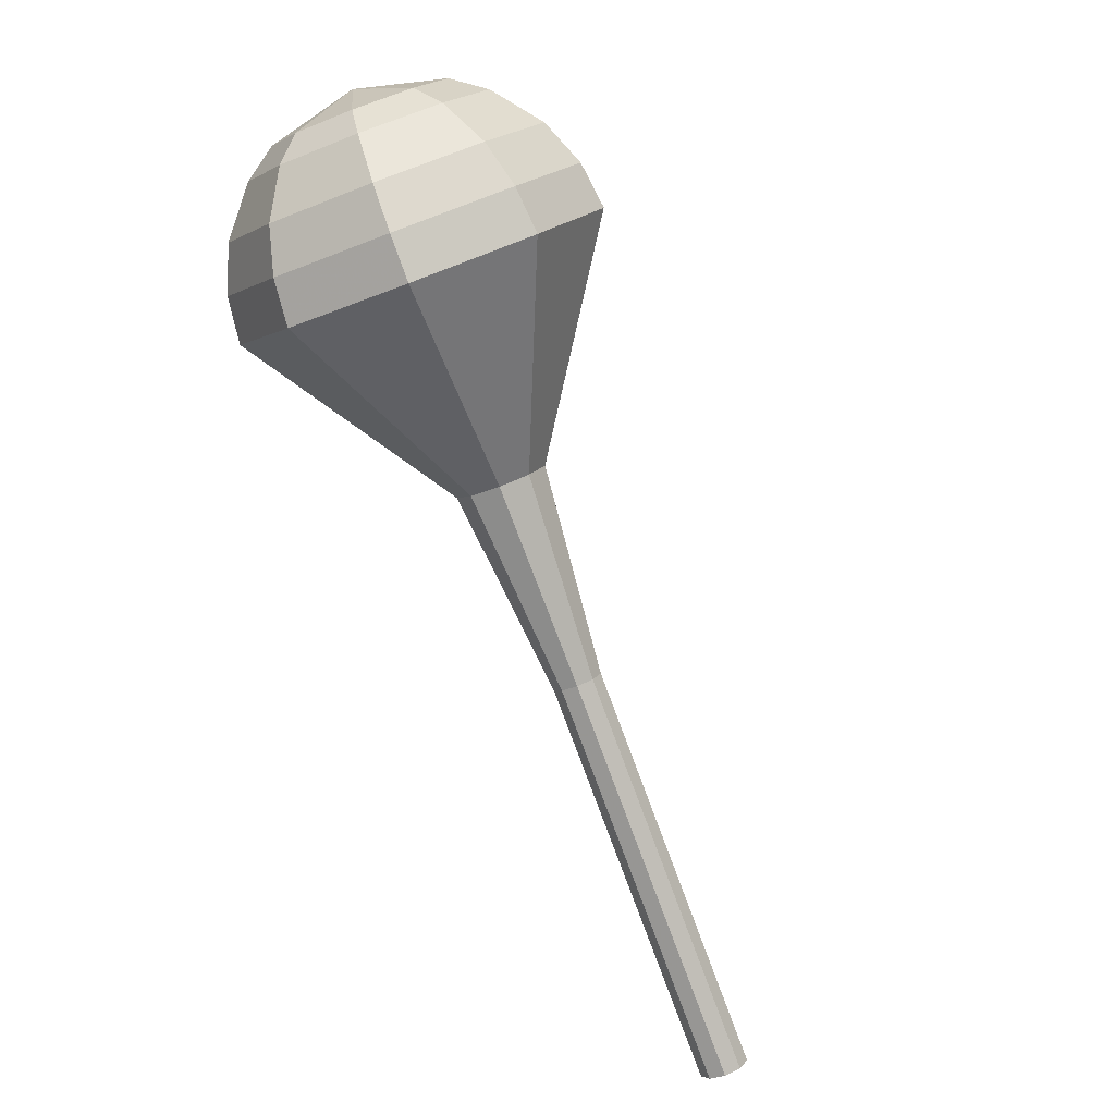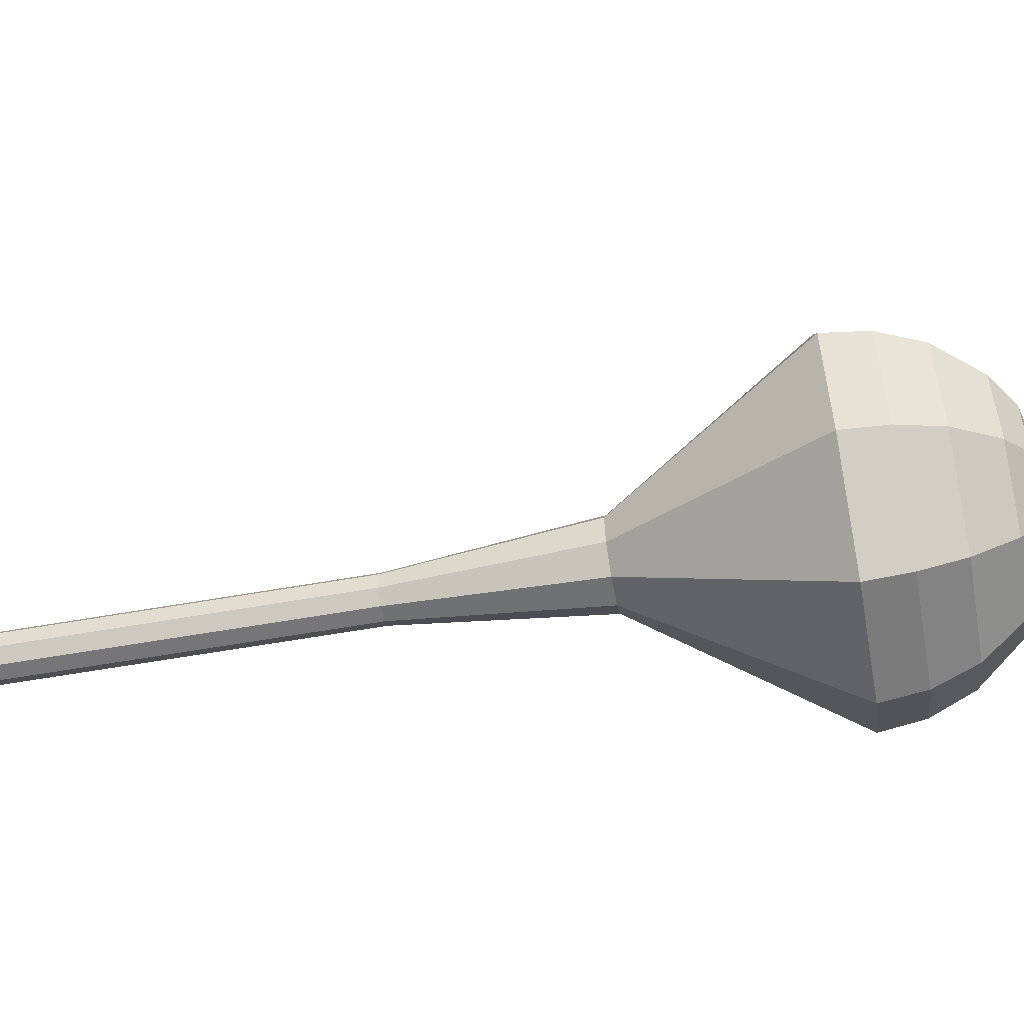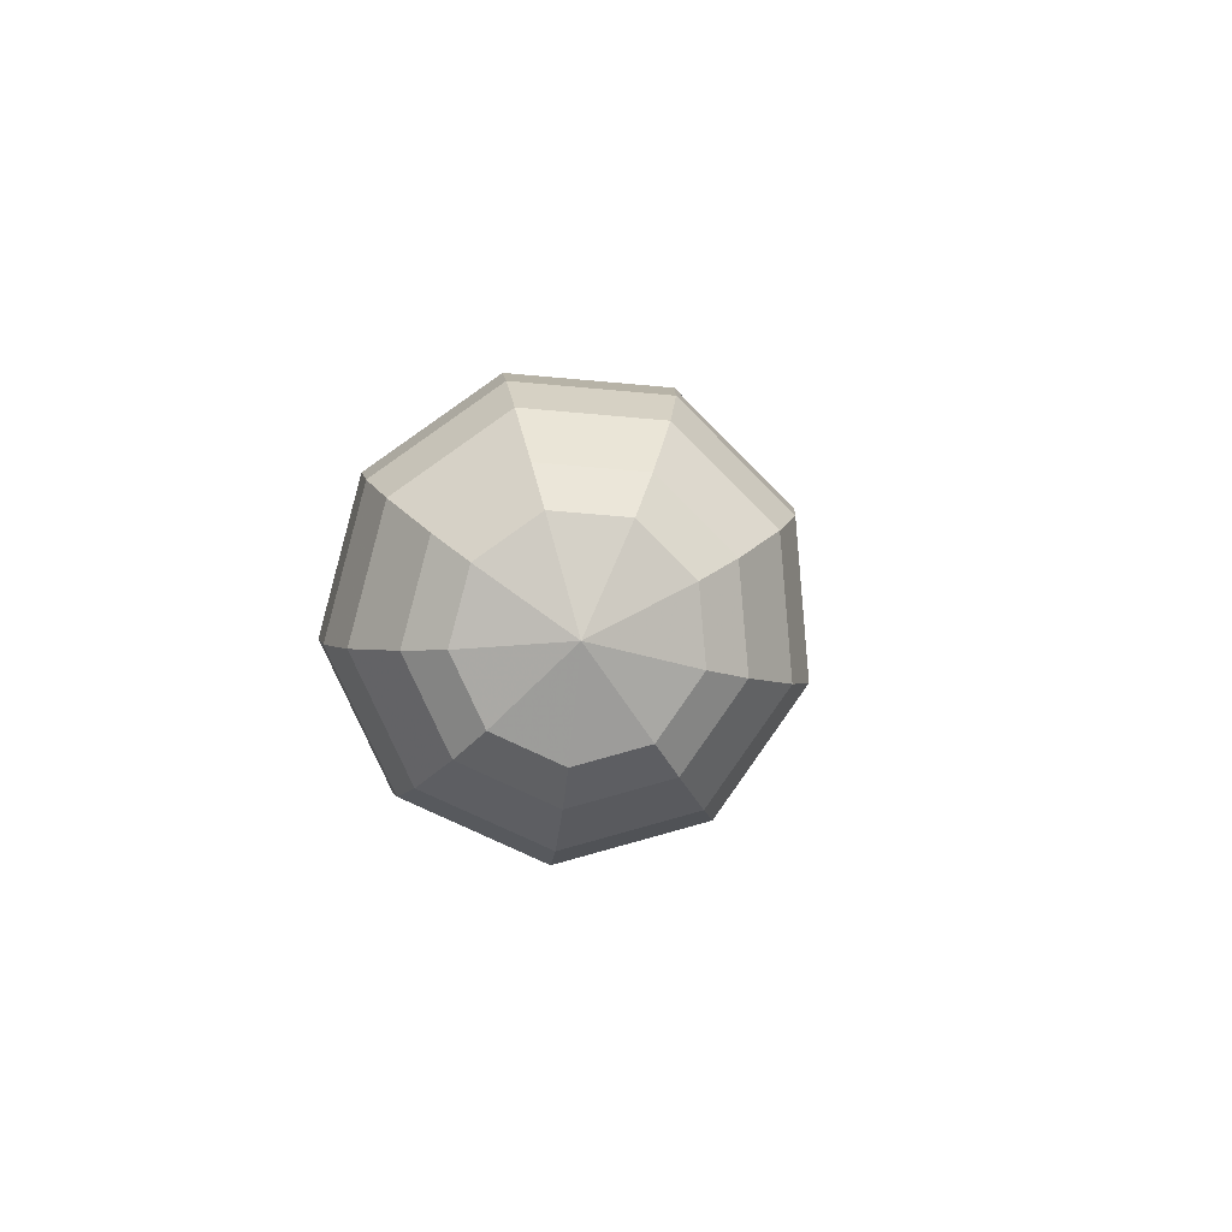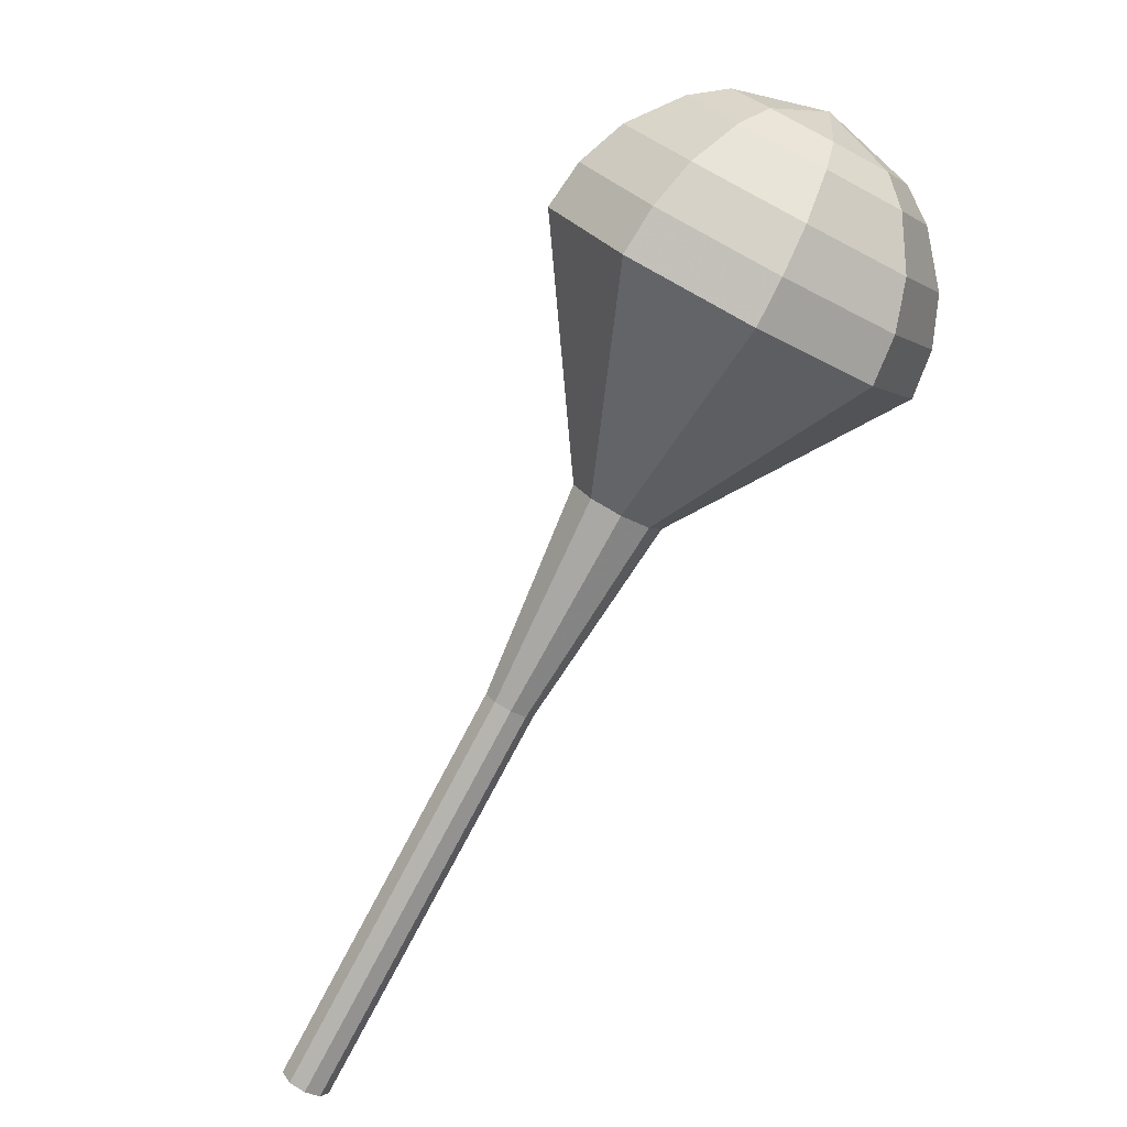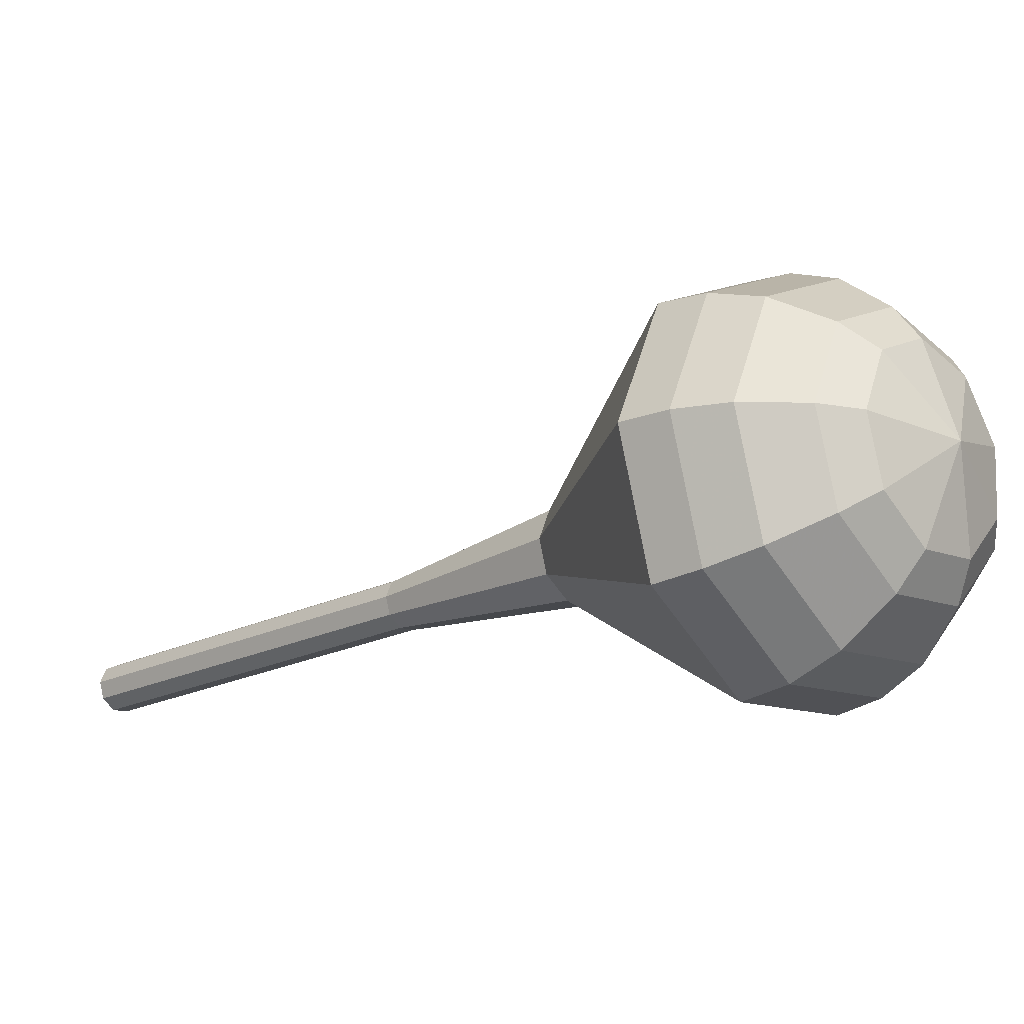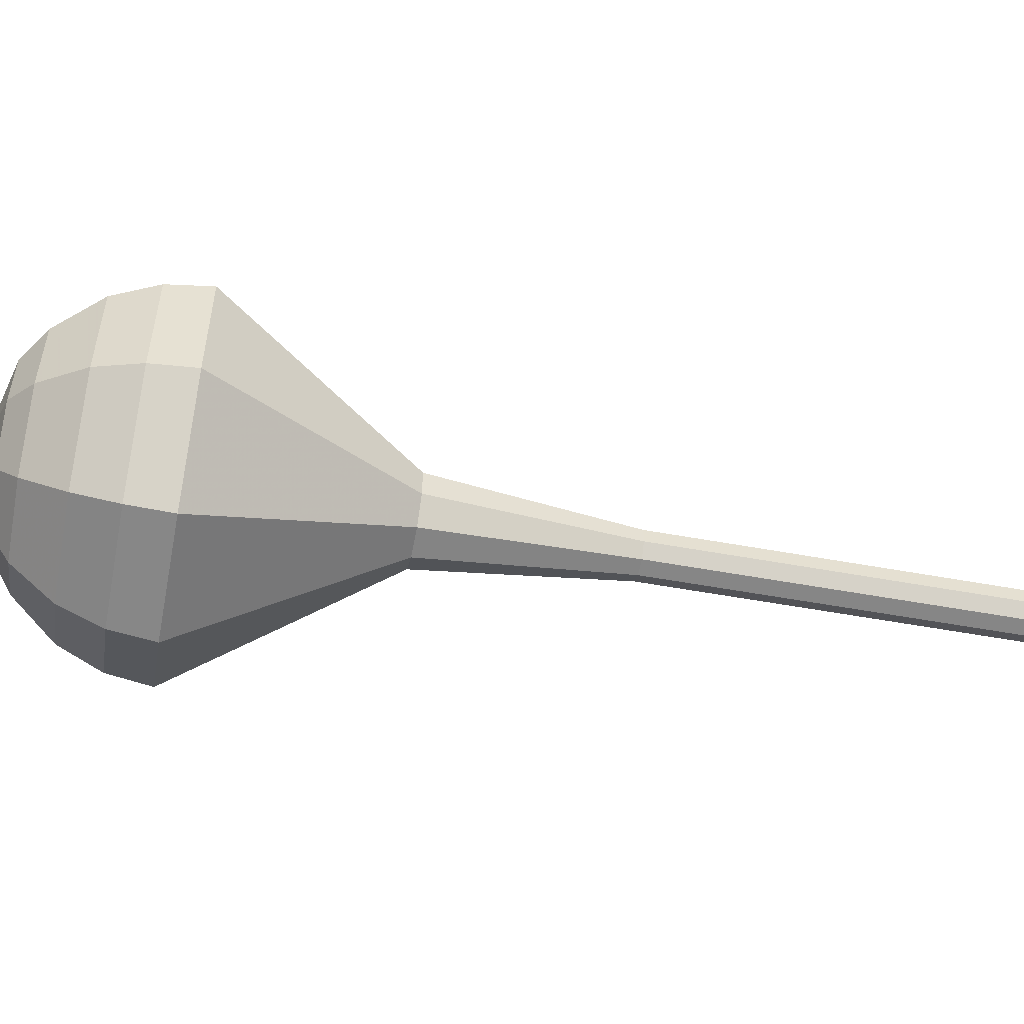
<metadata>
{"format":"obj","ext":"obj","renderer":"f3d","projection":"perspective","resolution":1024,"background":"white","views":[{"elev":-21.8,"azim":144.6,"up":"+Z"},{"elev":28.4,"azim":-54.4,"up":"+Y"},{"elev":59.4,"azim":101.9,"up":"+Z"},{"elev":35.7,"azim":-19.5,"up":"+Z"},{"elev":-4.1,"azim":-13.1,"up":"+Y"},{"elev":52.4,"azim":127.9,"up":"+Y"}]}
</metadata>
<code>
g tube1
v 160.3 153.8 104.6
v 160.8 154.2 104.2
v 160.8 154.9 104
v 160.5 155.5 104.1
v 160 155.8 104.4
v 159.5 155.6 104.8
v 159.2 155 105.1
v 159.3 154.4 105.2
v 159.8 153.9 105
v 160.3 153.8 104.6
v 162.7 154.6 108
v 163.1 155 107.7
v 163.2 155.6 107.5
v 162.9 156.3 107.5
v 162.4 156.5 107.8
v 161.8 156.4 108.2
v 161.6 155.8 108.5
v 161.7 155.2 108.6
v 162.1 154.7 108.4
v 162.7 154.6 108
v 165.1 155.4 111.5
v 165.5 155.8 111.1
v 165.6 156.4 110.9
v 165.3 157 110.9
v 164.7 157.3 111.3
v 164.2 157.1 111.7
v 163.9 156.6 112
v 164.1 155.9 112
v 164.5 155.5 111.8
v 165.1 155.4 111.5
v 167.5 156.2 114.9
v 167.9 156.6 114.5
v 168 157.2 114.3
v 167.7 157.8 114.4
v 167.1 158.1 114.7
v 166.6 157.9 115.1
v 166.3 157.4 115.4
v 166.4 156.7 115.5
v 166.9 156.2 115.3
v 167.5 156.2 114.9
v 169.8 156.9 118.3
v 170.2 157.3 117.9
v 170.3 158 117.7
v 170 158.6 117.8
v 169.5 158.9 118.1
v 169 158.7 118.5
v 168.7 158.2 118.8
v 168.8 157.5 118.9
v 169.3 157 118.7
v 169.8 156.9 118.3
v 174.8 157.7 125.2
v 175.6 158.4 124.5
v 175.8 159.6 124.1
v 175.2 160.7 124.2
v 174.2 161.3 124.8
v 173.2 160.9 125.5
v 172.7 159.9 126.1
v 173 158.7 126.2
v 173.8 157.8 125.9
v 174.8 157.7 125.2
v 181.3 153.9 132
v 184.5 156.8 129.2
v 185.1 161.6 127.6
v 182.8 166.2 128.2
v 178.8 168.3 130.5
v 174.8 167.1 133.5
v 172.8 162.9 135.8
v 173.7 157.9 136.4
v 177.1 154.3 134.8
v 181.3 153.9 132
v 182.3 154.4 133.5
v 185.4 157.2 130.8
v 185.9 161.9 129.3
v 183.7 166.4 129.8
v 179.8 168.5 132.1
v 176 167.2 135
v 174.1 163.2 137.2
v 175 158.3 137.7
v 178.2 154.9 136.3
v 182.3 154.4 133.5
v 183.1 155.5 135
v 185.9 158 132.6
v 186.4 162.2 131.3
v 184.4 166.2 131.7
v 180.9 168 133.7
v 177.5 166.9 136.3
v 175.8 163.4 138.3
v 176.5 159 138.8
v 179.4 155.9 137.5
v 183.1 155.5 135
v 183.7 157.3 136.5
v 185.8 159.2 134.7
v 186.2 162.4 133.7
v 184.7 165.5 134
v 182 166.9 135.5
v 179.4 166 137.5
v 178.1 163.3 139.1
v 178.7 160 139.4
v 180.9 157.6 138.4
v 183.7 157.3 136.5
v 183.8 158.8 137.3
v 185.3 160.1 135.9
v 185.6 162.5 135.2
v 184.5 164.7 135.5
v 182.6 165.8 136.6
v 180.7 165.1 138
v 179.7 163.1 139.2
v 180.1 160.7 139.4
v 181.7 159 138.7
v 183.8 158.8 137.3
v 183.2 162.4 138.1
v 183.2 162.4 138.1
v 183.2 162.4 138.1
v 183.2 162.4 138.1
v 183.2 162.4 138.1
v 183.2 162.4 138.1
v 183.2 162.4 138.1
v 183.2 162.4 138.1
v 183.2 162.4 138.1
v 183.2 162.4 138.1
f 1 2 12
f 12 11 1
f 2 3 13
f 13 12 2
f 3 4 14
f 14 13 3
f 4 5 15
f 15 14 4
f 5 6 16
f 16 15 5
f 6 7 17
f 17 16 6
f 7 8 18
f 18 17 7
f 8 9 19
f 19 18 8
f 9 10 20
f 20 19 9
f 11 12 22
f 22 21 11
f 12 13 23
f 23 22 12
f 13 14 24
f 24 23 13
f 14 15 25
f 25 24 14
f 15 16 26
f 26 25 15
f 16 17 27
f 27 26 16
f 17 18 28
f 28 27 17
f 18 19 29
f 29 28 18
f 19 20 30
f 30 29 19
f 21 22 32
f 32 31 21
f 22 23 33
f 33 32 22
f 23 24 34
f 34 33 23
f 24 25 35
f 35 34 24
f 25 26 36
f 36 35 25
f 26 27 37
f 37 36 26
f 27 28 38
f 38 37 27
f 28 29 39
f 39 38 28
f 29 30 40
f 40 39 29
f 31 32 42
f 42 41 31
f 32 33 43
f 43 42 32
f 33 34 44
f 44 43 33
f 34 35 45
f 45 44 34
f 35 36 46
f 46 45 35
f 36 37 47
f 47 46 36
f 37 38 48
f 48 47 37
f 38 39 49
f 49 48 38
f 39 40 50
f 50 49 39
f 41 42 52
f 52 51 41
f 42 43 53
f 53 52 42
f 43 44 54
f 54 53 43
f 44 45 55
f 55 54 44
f 45 46 56
f 56 55 45
f 46 47 57
f 57 56 46
f 47 48 58
f 58 57 47
f 48 49 59
f 59 58 48
f 49 50 60
f 60 59 49
f 51 52 62
f 62 61 51
f 52 53 63
f 63 62 52
f 53 54 64
f 64 63 53
f 54 55 65
f 65 64 54
f 55 56 66
f 66 65 55
f 56 57 67
f 67 66 56
f 57 58 68
f 68 67 57
f 58 59 69
f 69 68 58
f 59 60 70
f 70 69 59
f 61 62 72
f 72 71 61
f 62 63 73
f 73 72 62
f 63 64 74
f 74 73 63
f 64 65 75
f 75 74 64
f 65 66 76
f 76 75 65
f 66 67 77
f 77 76 66
f 67 68 78
f 78 77 67
f 68 69 79
f 79 78 68
f 69 70 80
f 80 79 69
f 71 72 82
f 82 81 71
f 72 73 83
f 83 82 72
f 73 74 84
f 84 83 73
f 74 75 85
f 85 84 74
f 75 76 86
f 86 85 75
f 76 77 87
f 87 86 76
f 77 78 88
f 88 87 77
f 78 79 89
f 89 88 78
f 79 80 90
f 90 89 79
f 81 82 92
f 92 91 81
f 82 83 93
f 93 92 82
f 83 84 94
f 94 93 83
f 84 85 95
f 95 94 84
f 85 86 96
f 96 95 85
f 86 87 97
f 97 96 86
f 87 88 98
f 98 97 87
f 88 89 99
f 99 98 88
f 89 90 100
f 100 99 89
f 91 92 102
f 102 101 91
f 92 93 103
f 103 102 92
f 93 94 104
f 104 103 93
f 94 95 105
f 105 104 94
f 95 96 106
f 106 105 95
f 96 97 107
f 107 106 96
f 97 98 108
f 108 107 97
f 98 99 109
f 109 108 98
f 99 100 110
f 110 109 99
f 101 102 112
f 112 111 101
f 102 103 113
f 113 112 102
f 103 104 114
f 114 113 103
f 104 105 115
f 115 114 104
f 105 106 116
f 116 115 105
f 106 107 117
f 117 116 106
f 107 108 118
f 118 117 107
f 108 109 119
f 119 118 108
f 109 110 120
f 120 119 109
g

</code>
